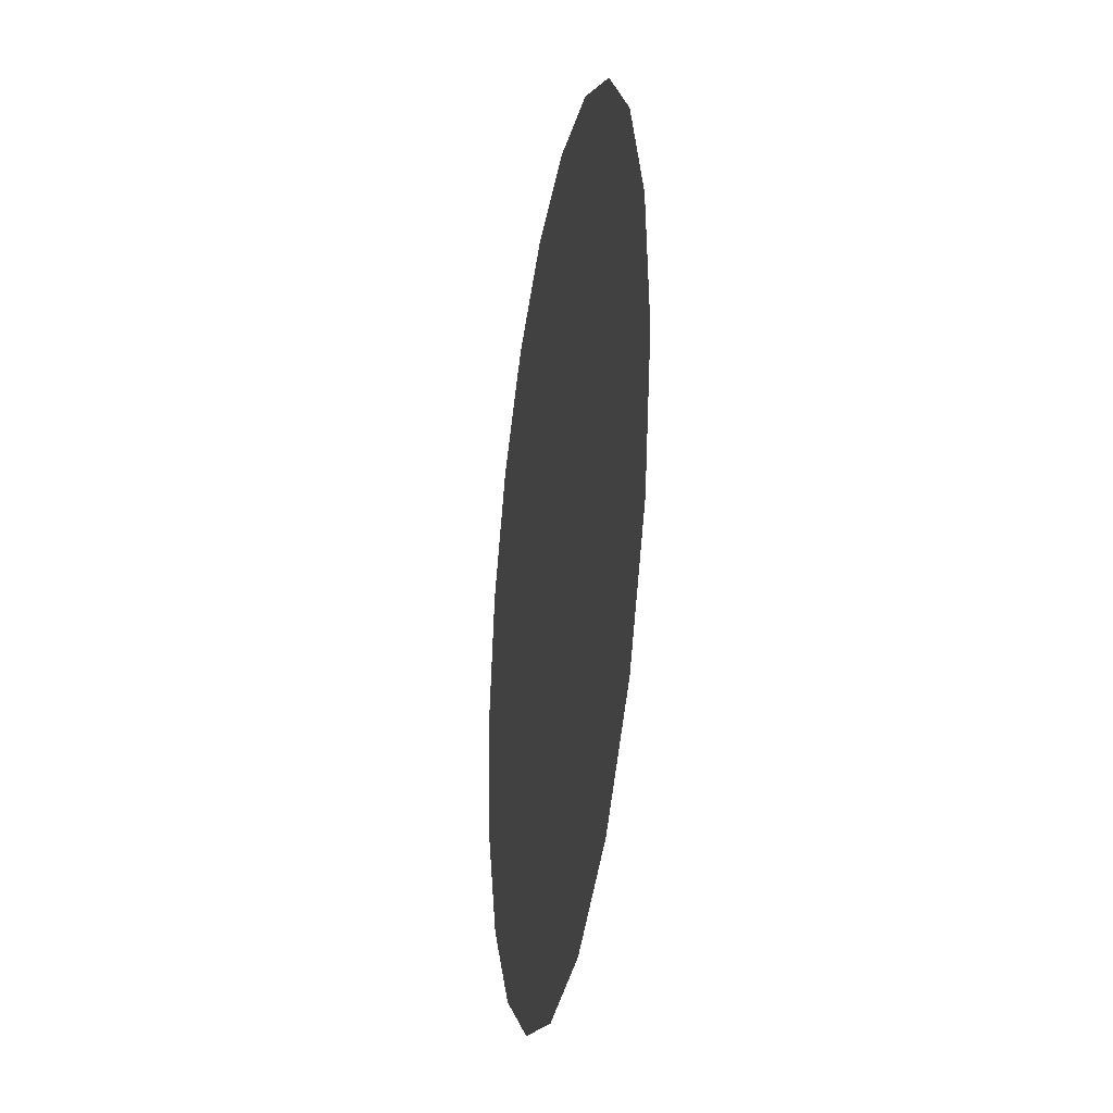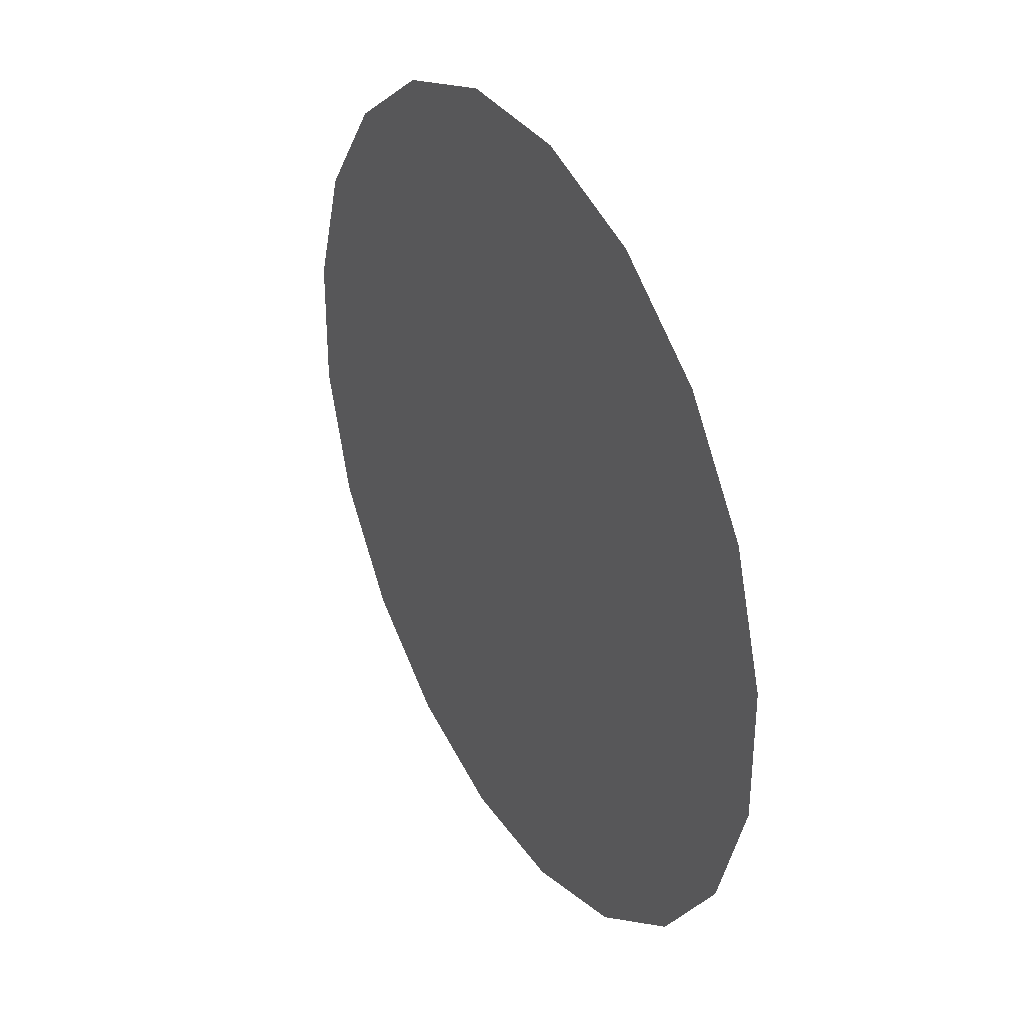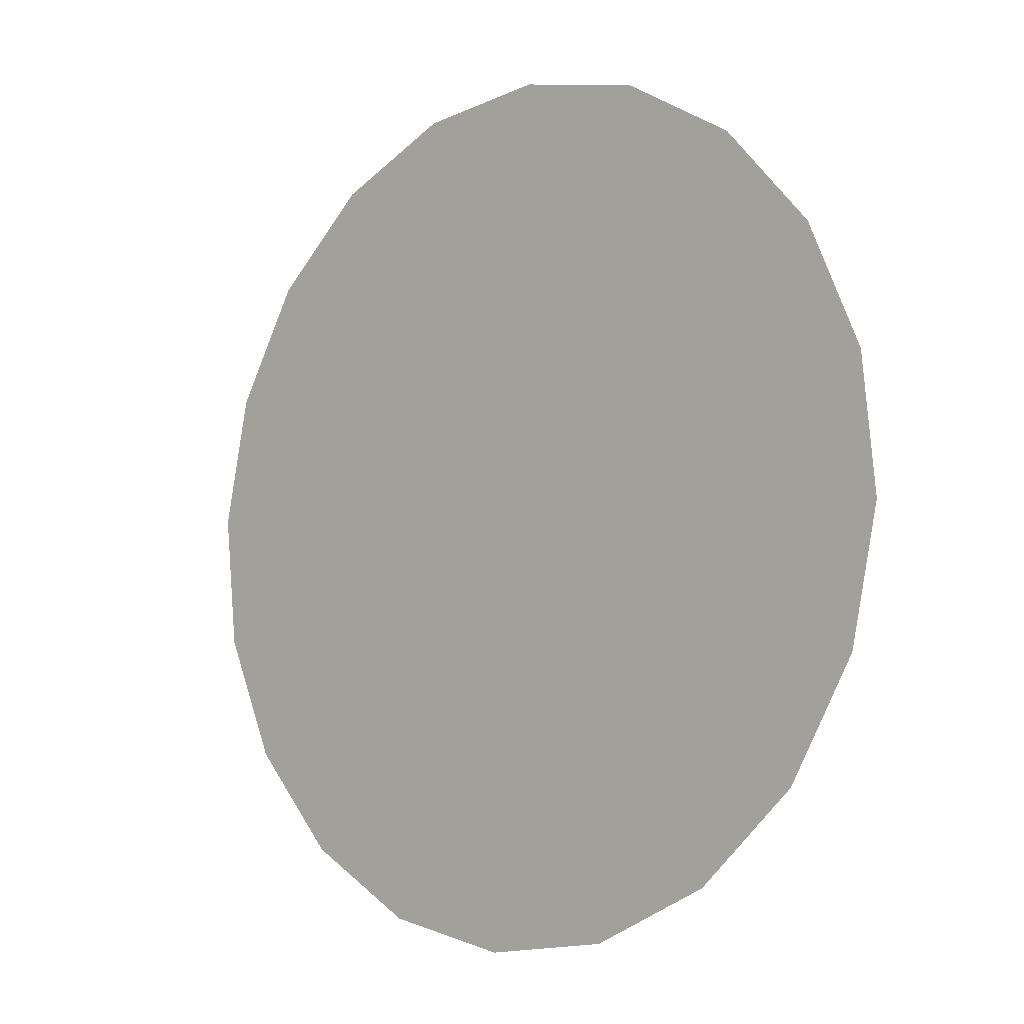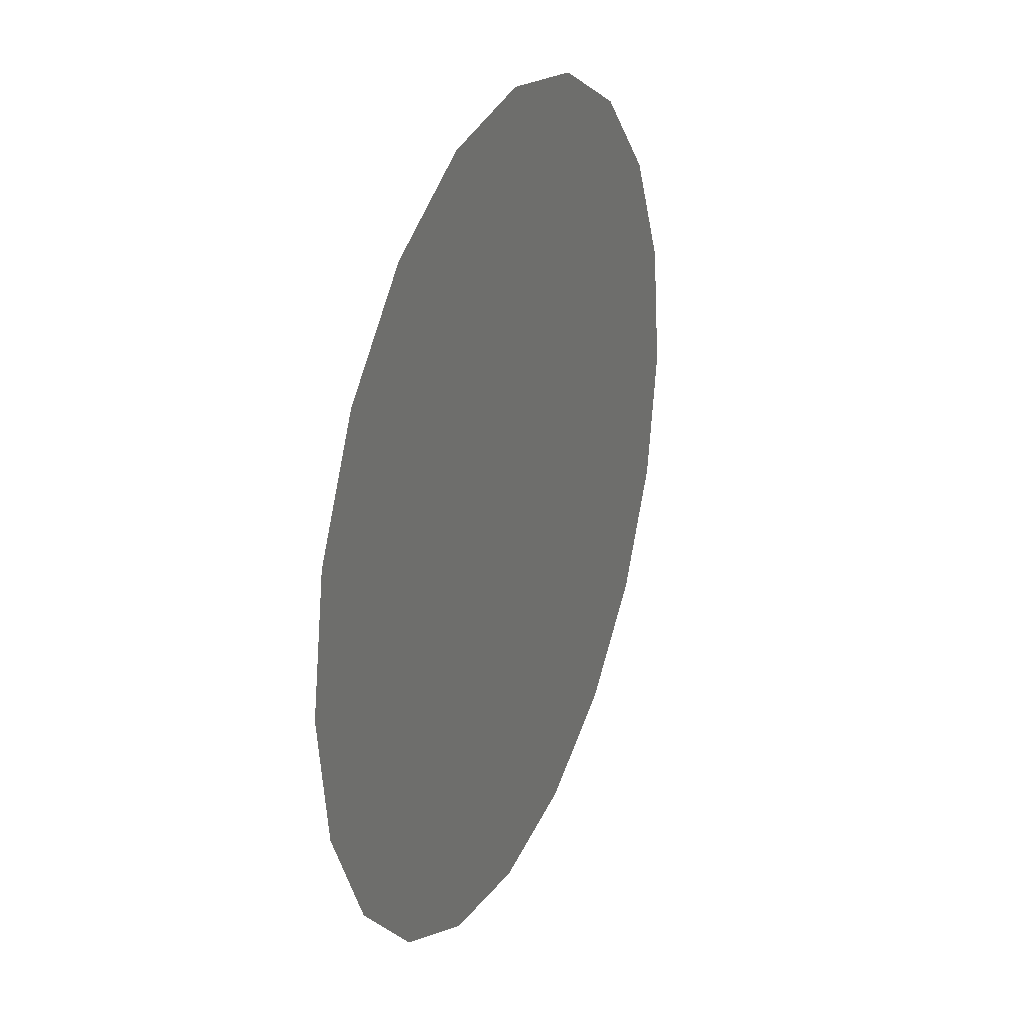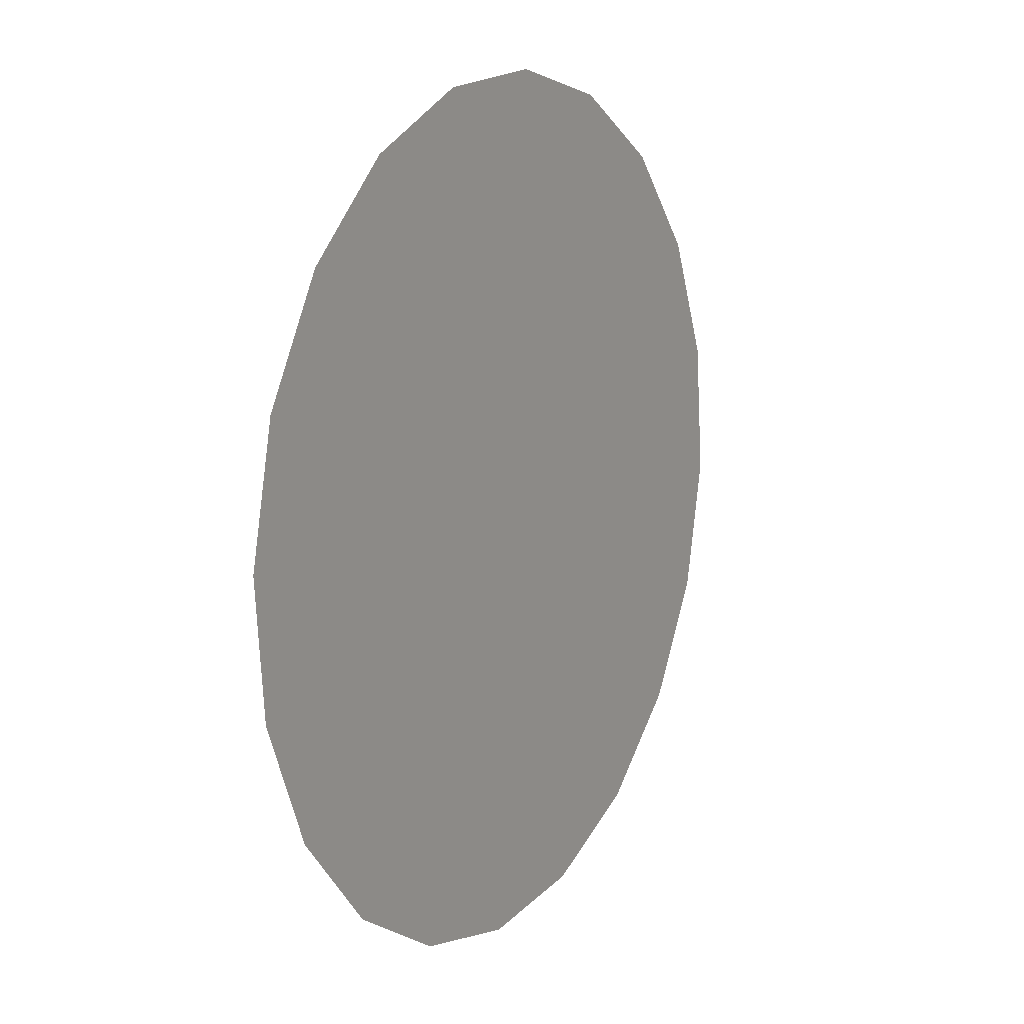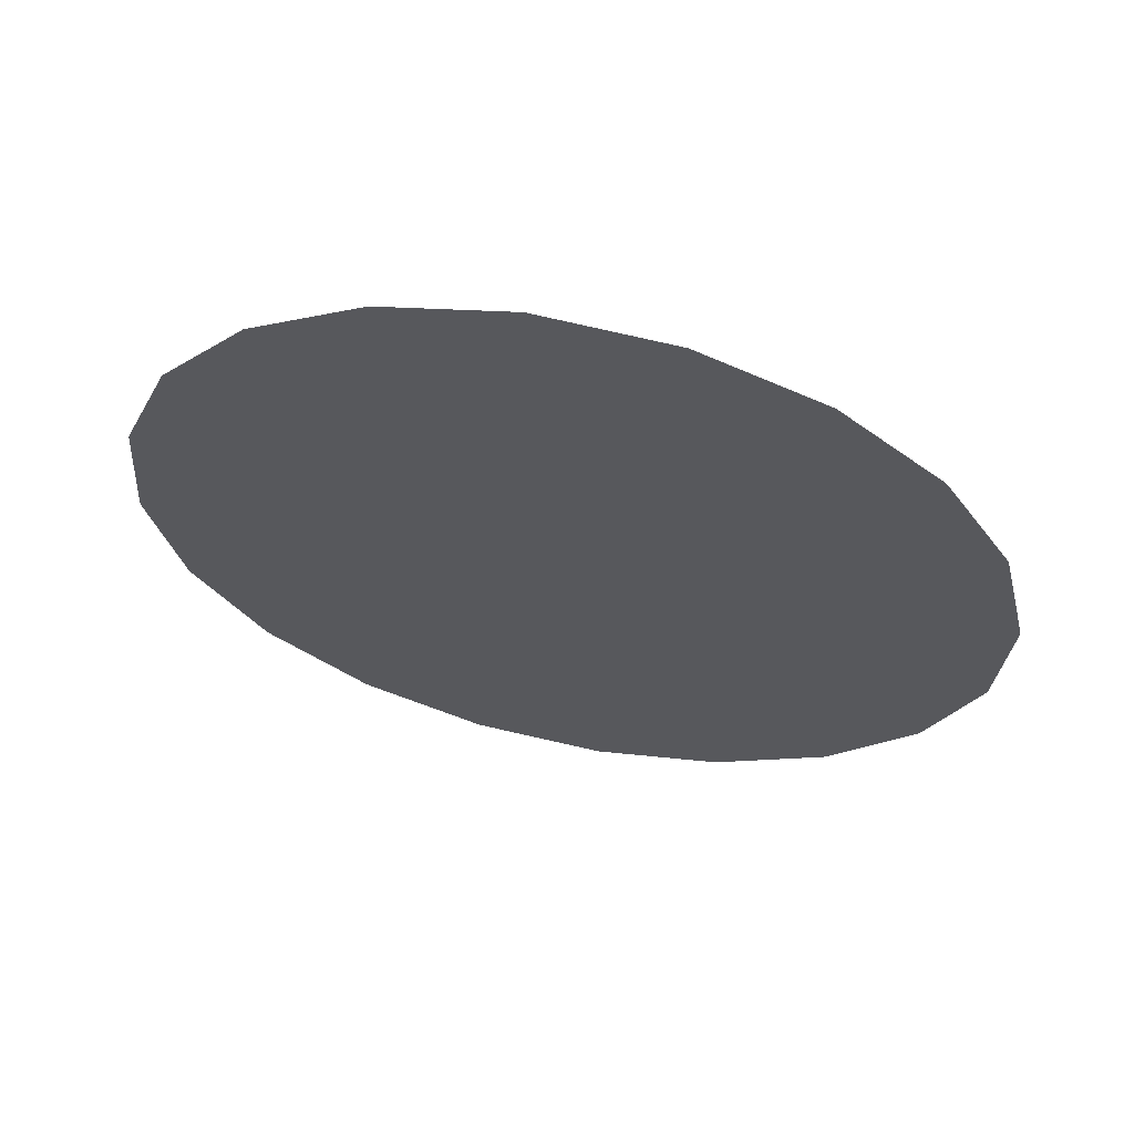
<metadata>
{"format":"obj","ext":"obj","renderer":"f3d","projection":"perspective","resolution":1024,"background":"white","views":[{"elev":15.1,"azim":61.4,"up":"+Y"},{"elev":20.7,"azim":-140.1,"up":"+Y"},{"elev":2.1,"azim":21.5,"up":"+Y"},{"elev":10.0,"azim":90.0,"up":"+Y"},{"elev":25.5,"azim":-82.2,"up":"+Y"},{"elev":-46.8,"azim":-139.6,"up":"+Z"}]}
</metadata>
<code>
o #ID609
v -0.4969 0.5476 -0.04565
v -0.4969 0.5516 -0.04615
v -0.4966 0.5496 -0.04578
v -0.4977 0.5457 -0.04575
v -0.4978 0.5534 -0.04671
v -0.499 0.5442 -0.0461
v -0.4991 0.5547 -0.04742
v -0.5007 0.5432 -0.04664
v -0.5008 0.5555 -0.04819
v -0.5026 0.5428 -0.04733
v -0.5027 0.5557 -0.04896
v -0.5045 0.543 -0.0481
v -0.5046 0.5553 -0.04965
v -0.5062 0.5438 -0.04888
v -0.5062 0.5543 -0.0502
v -0.5075 0.5452 -0.04958
v -0.5076 0.5528 -0.05054
v -0.5084 0.547 -0.05014
v -0.5084 0.551 -0.05065
v -0.5087 0.5489 -0.05051
f 1 2 3
f 2 1 4
f 2 4 5
f 5 4 6
f 5 6 7
f 7 6 8
f 7 8 9
f 9 8 10
f 9 10 11
f 11 10 12
f 11 12 13
f 13 12 14
f 13 14 15
f 15 14 16
f 15 16 17
f 17 16 18
f 17 18 19
f 19 18 20

</code>
